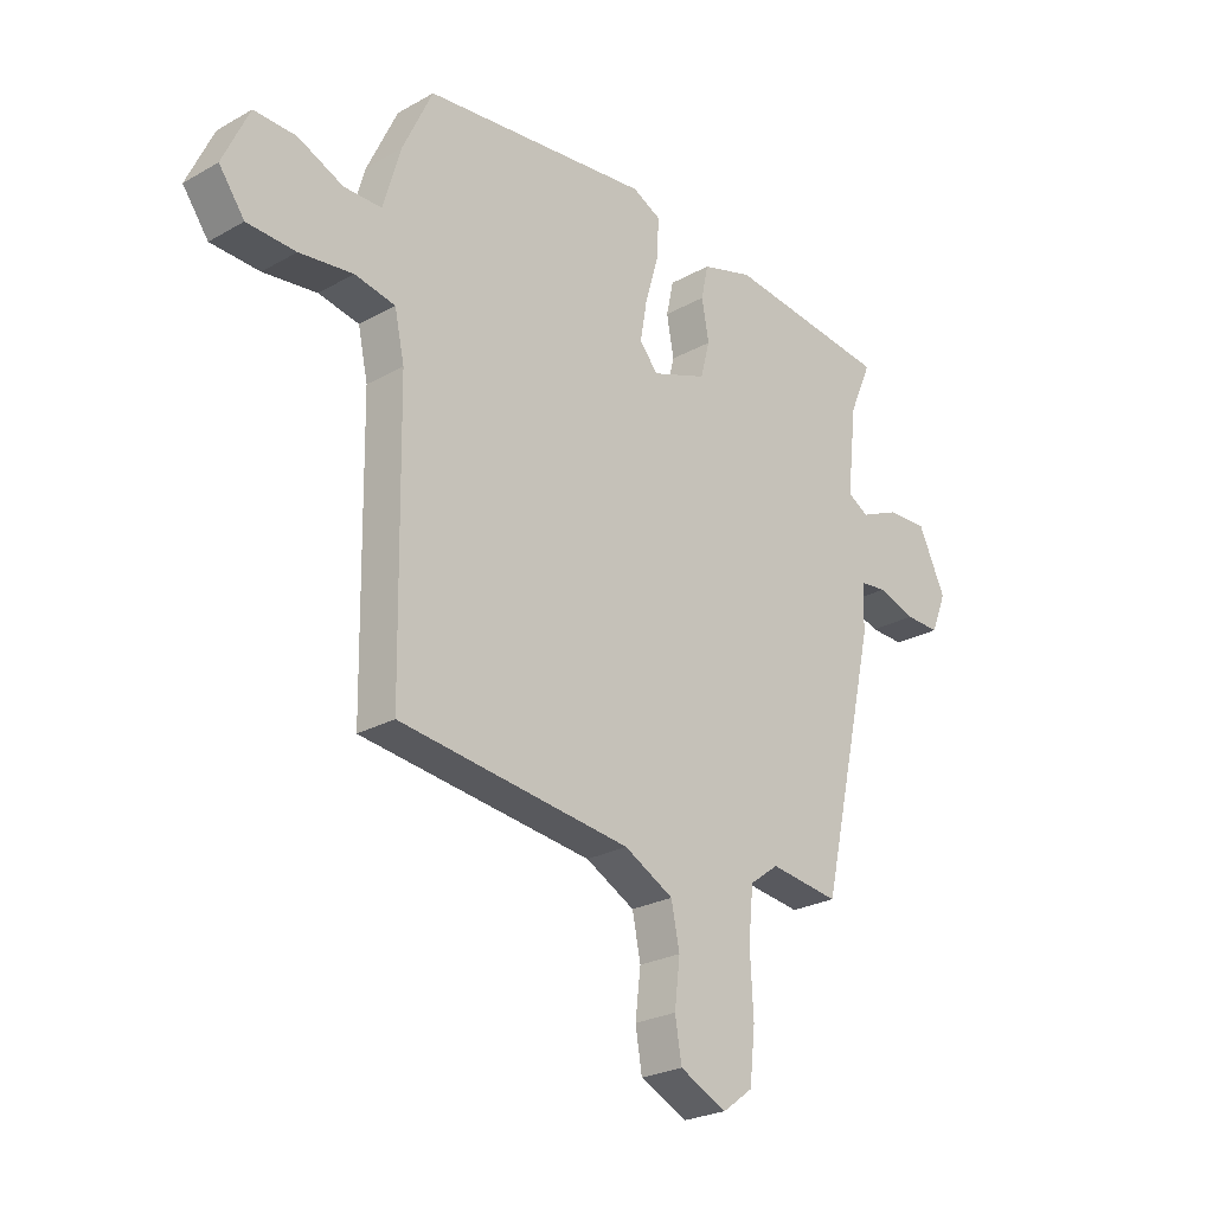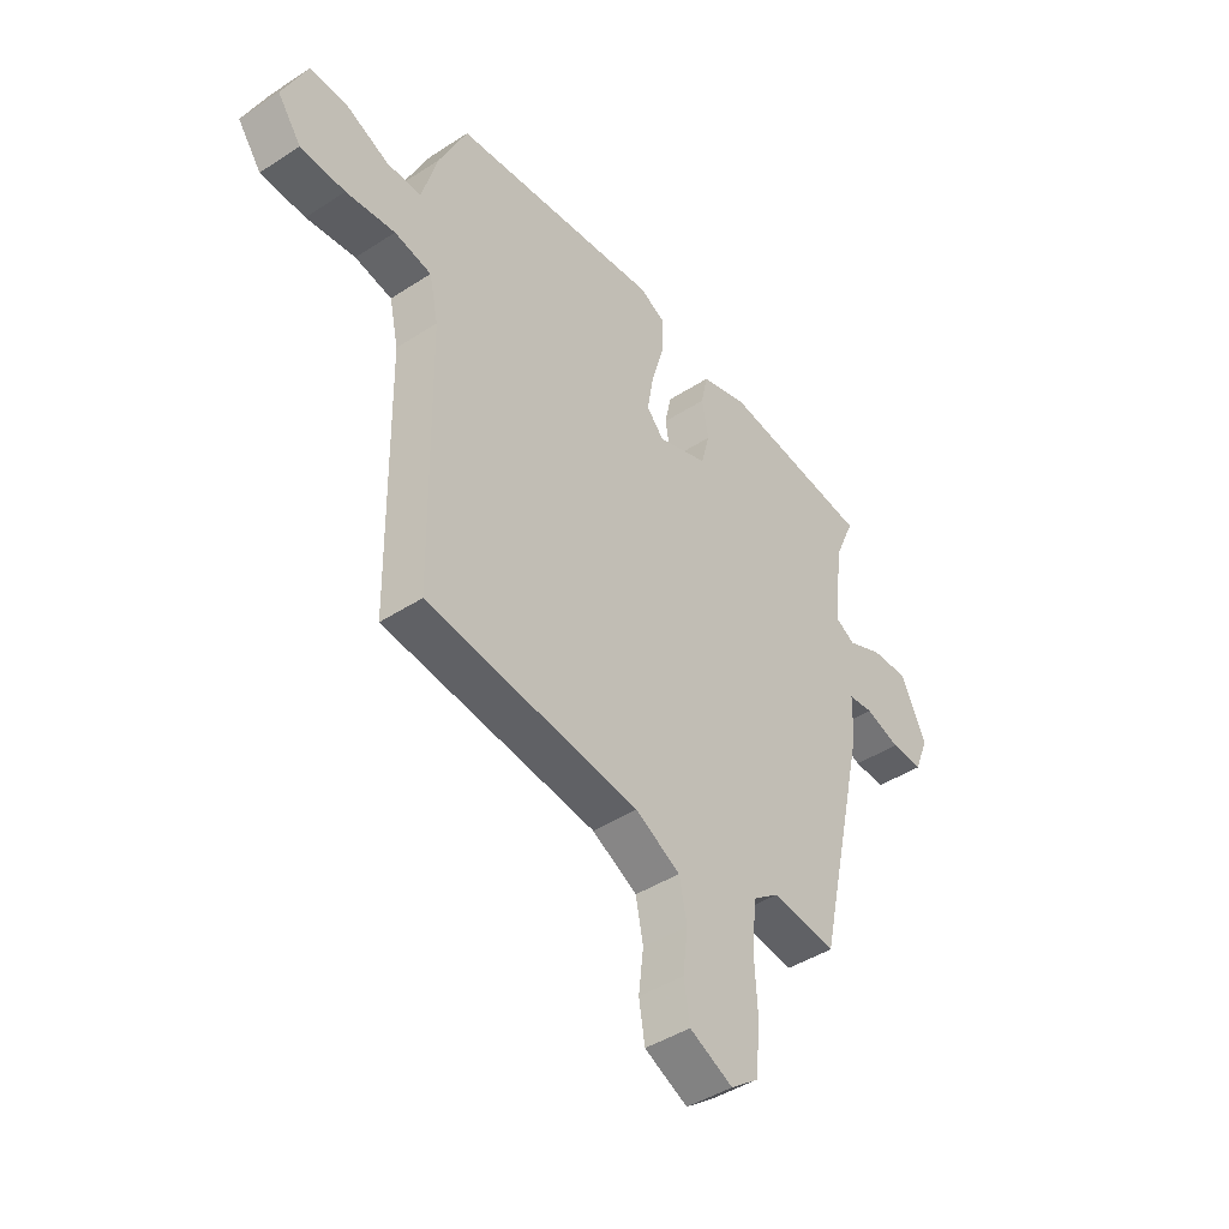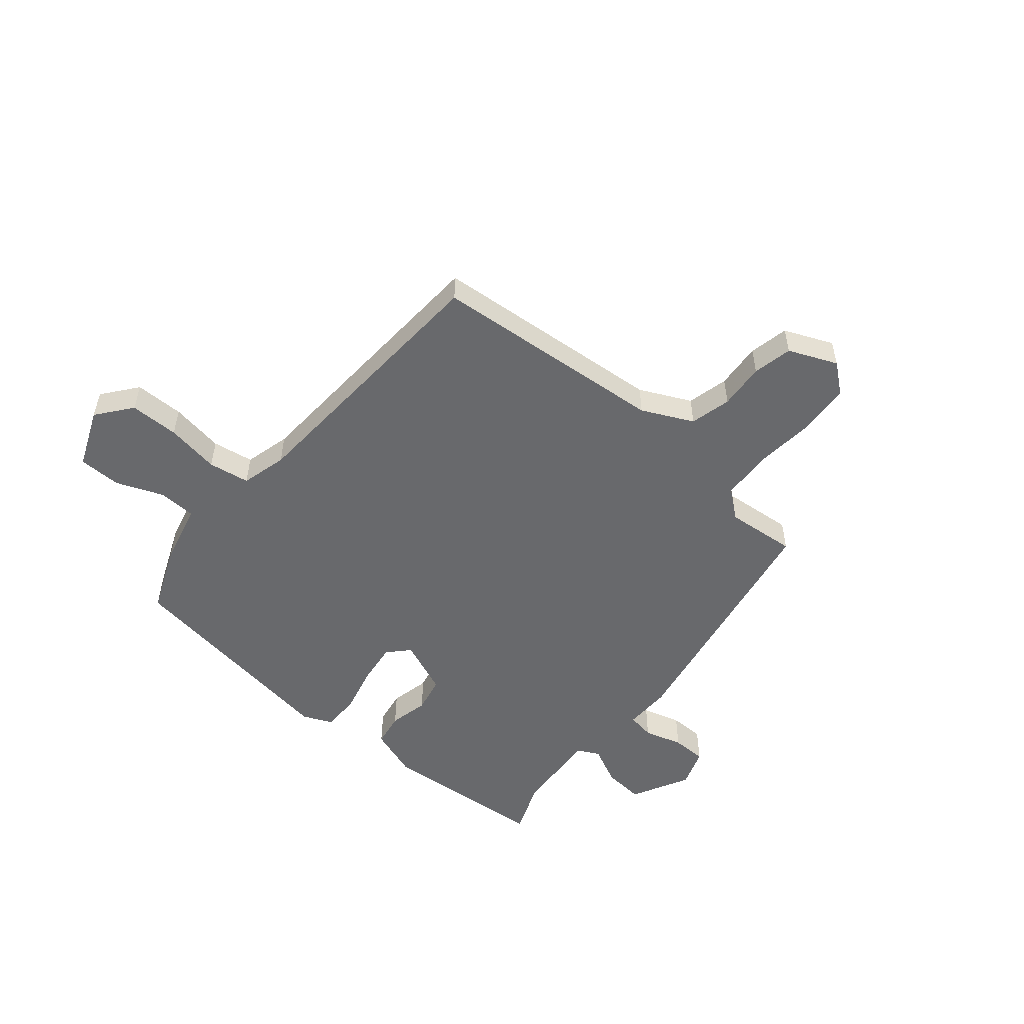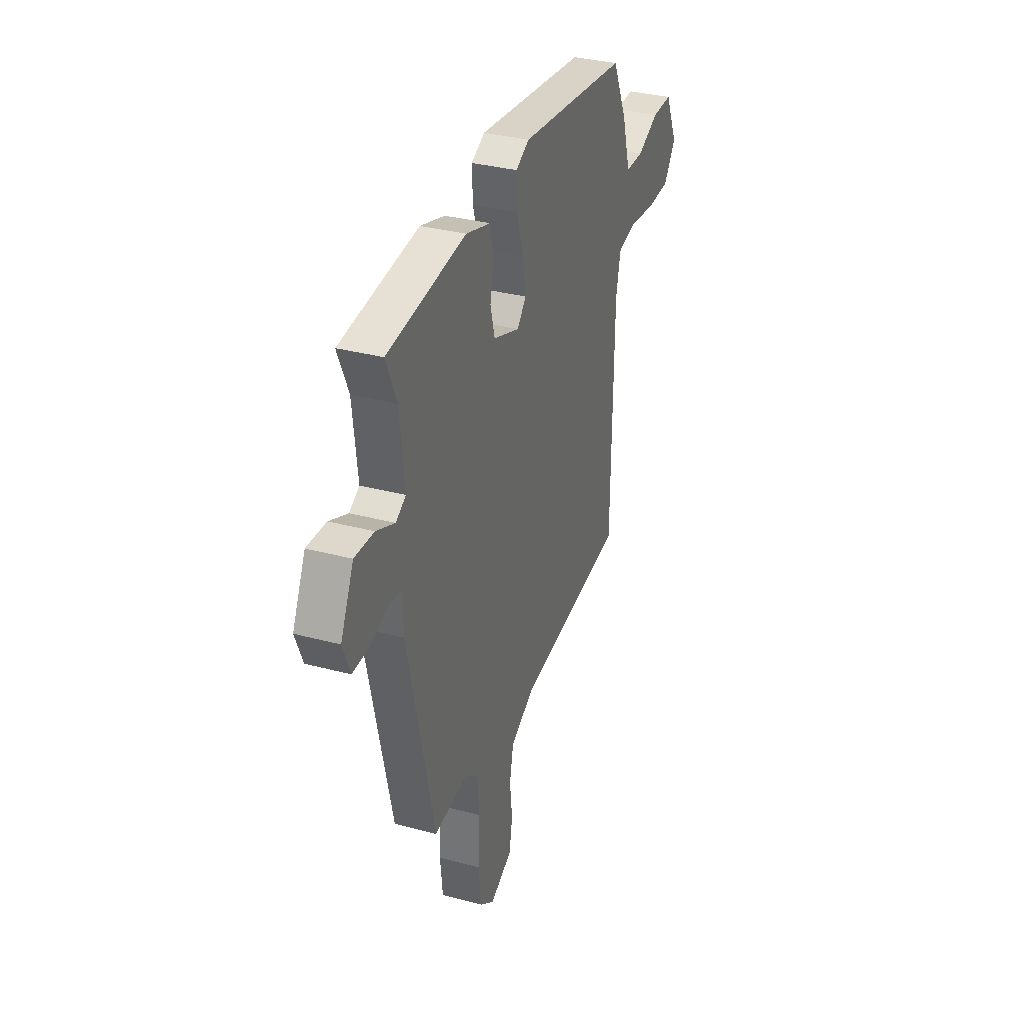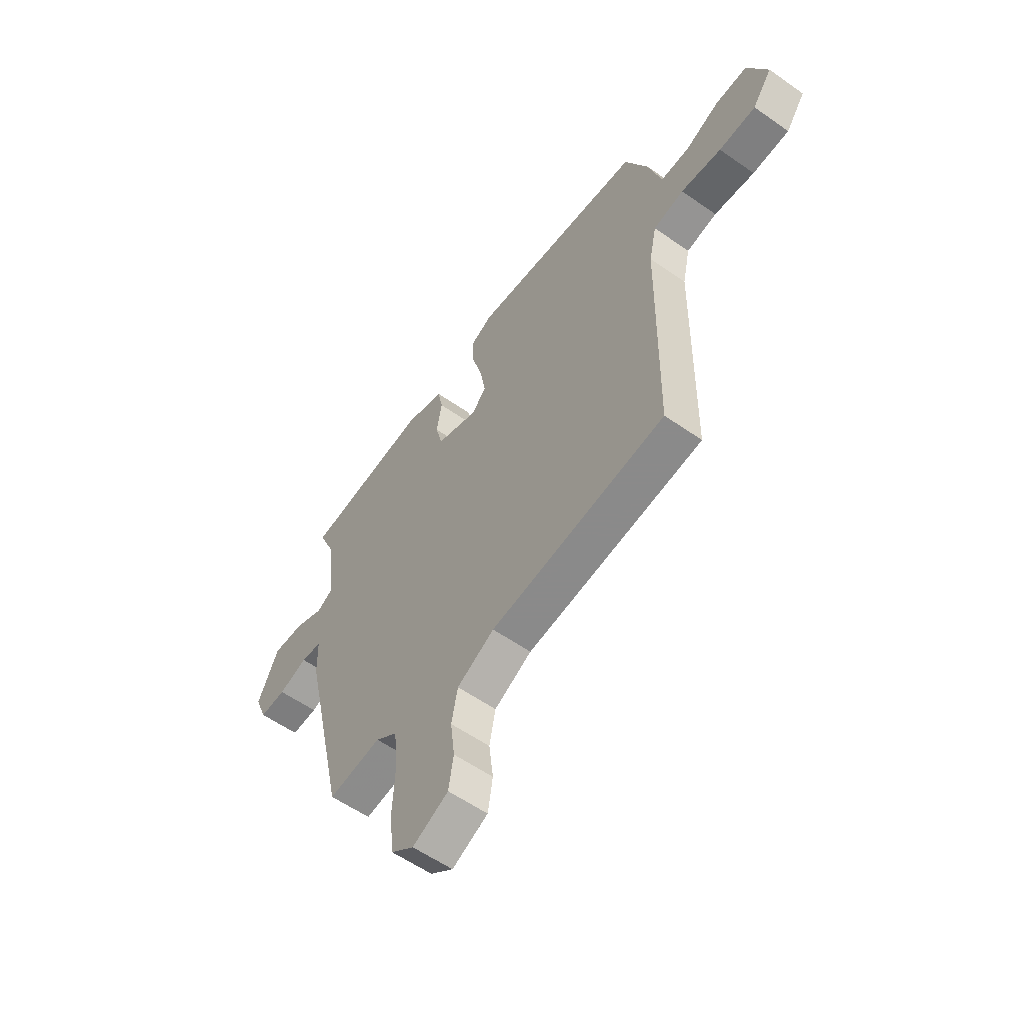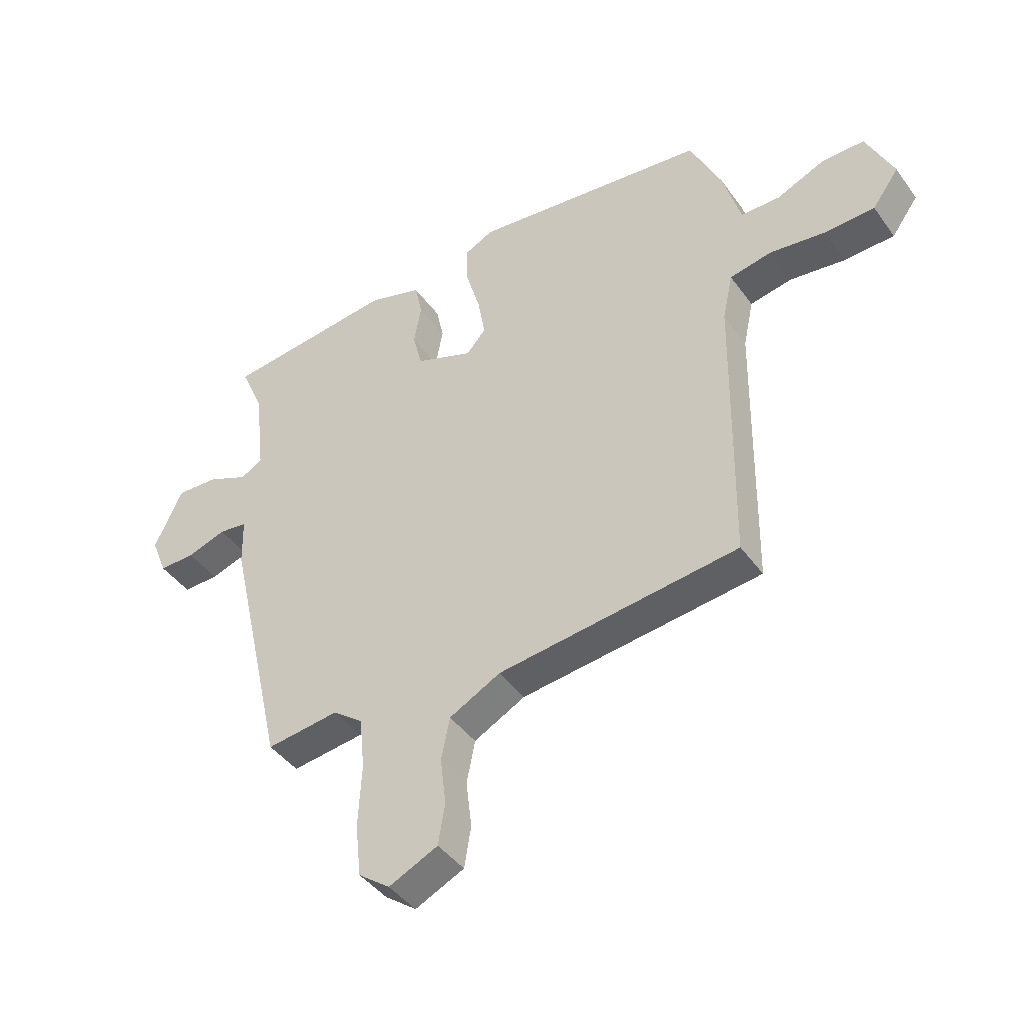
<metadata>
{"format":"obj","ext":"obj","renderer":"f3d","projection":"perspective","resolution":1024,"background":"white","views":[{"elev":-24.9,"azim":132.5,"up":"+Z"},{"elev":-43.3,"azim":127.6,"up":"+Z"},{"elev":-52.8,"azim":137.6,"up":"+Y"},{"elev":33.5,"azim":-69.9,"up":"+Z"},{"elev":-57.5,"azim":53.9,"up":"+Z"},{"elev":-42.6,"azim":32.8,"up":"+Z"}]}
</metadata>
<code>
v 0.499 0.07 -0.465
v 0.075 0.07 -0.518
v -0.015 0.07 -0.566
v -0.03 0.07 -0.641
v -0.02 0.07 -0.724
v -0.032 0.07 -0.796
v -0.118 0.07 -0.837
v -0.173 0.07 -0.796
v -0.183 0.07 -0.703
v -0.177 0.07 -0.593
v -0.186 0.07 -0.501
v -0.239 0.07 -0.462
v -0.366 0.07 -0.479
v -0.469 0.07 -0.025
v -0.471 0.07 0.06
v -0.521 0.07 0.066
v -0.59 0.07 0.043
v -0.653 0.07 0.041
v -0.681 0.07 0.111
v -0.631 0.07 0.217
v -0.557 0.07 0.214
v -0.486 0.07 0.183
v -0.447 0.07 0.205
v -0.465 0.07 0.362
v -0.506 0.07 0.456
v -0.206 0.07 0.493
v -0.112 0.07 0.465
v -0.099 0.07 0.404
v -0.112 0.07 0.332
v -0.095 0.07 0.267
v 0.006 0.07 0.23
v 0.04 0.07 0.269
v 0.027 0.07 0.344
v 0.002 0.07 0.43
v -0.001 0.07 0.499
v 0.051 0.07 0.525
v 0.468 0.07 0.48
v 0.523 0.07 0.362
v 0.555 0.07 0.252
v 0.624 0.07 0.252
v 0.707 0.07 0.289
v 0.784 0.07 0.291
v 0.832 0.07 0.187
v 0.785 0.07 0.122
v 0.696 0.07 0.118
v 0.598 0.07 0.13
v 0.524 0.07 0.115
v 0.506 0.07 0.031
v 0.499 0 -0.465
v 0.075 0 -0.518
v -0.015 0 -0.566
v -0.03 0 -0.641
v -0.02 0 -0.724
v -0.032 0 -0.796
v -0.118 0 -0.837
v -0.173 0 -0.796
v -0.183 0 -0.703
v -0.177 0 -0.593
v -0.186 0 -0.501
v -0.239 0 -0.462
v -0.366 0 -0.479
v -0.469 0 -0.025
v -0.471 0 0.06
v -0.521 0 0.066
v -0.59 0 0.043
v -0.653 0 0.041
v -0.681 0 0.111
v -0.631 0 0.217
v -0.557 0 0.214
v -0.486 0 0.183
v -0.447 0 0.205
v -0.465 0 0.362
v -0.506 0 0.456
v -0.206 0 0.493
v -0.112 0 0.465
v -0.099 0 0.404
v -0.112 0 0.332
v -0.095 0 0.267
v 0.006 0 0.23
v 0.04 0 0.269
v 0.027 0 0.344
v 0.002 0 0.43
v -0.001 0 0.499
v 0.051 0 0.525
v 0.468 0 0.48
v 0.523 0 0.362
v 0.555 0 0.252
v 0.624 0 0.252
v 0.707 0 0.289
v 0.784 0 0.291
v 0.832 0 0.187
v 0.785 0 0.122
v 0.696 0 0.118
v 0.598 0 0.13
v 0.524 0 0.115
v 0.506 0 0.031
f 44 45 46
f 43 44 46
f 42 43 46
f 41 42 46
f 40 41 46
f 39 40 46 47
f 38 39 47
f 37 38 47
f 36 37 47
f 35 36 47
f 34 35 47
f 33 34 47
f 32 33 47 48
f 27 28 29
f 26 27 29
f 25 26 29
f 24 25 29
f 23 24 29 30
f 22 23 30 31
f 20 21 22
f 19 20 22
f 18 19 22
f 17 18 22
f 16 17 22
f 15 16 22 31
f 14 15 31
f 13 14 31
f 12 13 31
f 8 9 10
f 7 8 10
f 6 7 10
f 5 6 10
f 4 5 10
f 3 4 10 11
f 31 32 48
f 12 31 48
f 11 12 48
f 3 11 48
f 2 3 48
f 1 2 48
f 94 93 92
f 94 92 91
f 94 91 90
f 94 90 89
f 94 89 88
f 95 94 88 87
f 95 87 86
f 95 86 85
f 95 85 84
f 95 84 83
f 95 83 82
f 95 82 81
f 96 95 81 80
f 77 76 75
f 77 75 74
f 77 74 73
f 77 73 72
f 78 77 72 71
f 79 78 71 70
f 70 69 68
f 70 68 67
f 70 67 66
f 70 66 65
f 70 65 64
f 79 70 64 63
f 79 63 62
f 79 62 61
f 79 61 60
f 58 57 56
f 58 56 55
f 58 55 54
f 58 54 53
f 58 53 52
f 59 58 52 51
f 96 80 79
f 96 79 60
f 96 60 59
f 96 59 51
f 96 51 50
f 96 50 49
f 1 49 50 2
f 2 50 51 3
f 3 51 52 4
f 4 52 53 5
f 5 53 54 6
f 6 54 55 7
f 7 55 56 8
f 8 56 57 9
f 9 57 58 10
f 10 58 59 11
f 11 59 60 12
f 12 60 61 13
f 13 61 62 14
f 14 62 63 15
f 15 63 64 16
f 16 64 65 17
f 17 65 66 18
f 18 66 67 19
f 19 67 68 20
f 20 68 69 21
f 21 69 70 22
f 22 70 71 23
f 23 71 72 24
f 24 72 73 25
f 25 73 74 26
f 26 74 75 27
f 27 75 76 28
f 28 76 77 29
f 29 77 78 30
f 30 78 79 31
f 31 79 80 32
f 32 80 81 33
f 33 81 82 34
f 34 82 83 35
f 35 83 84 36
f 36 84 85 37
f 37 85 86 38
f 38 86 87 39
f 39 87 88 40
f 40 88 89 41
f 41 89 90 42
f 42 90 91 43
f 43 91 92 44
f 44 92 93 45
f 45 93 94 46
f 46 94 95 47
f 47 95 96 48
f 48 96 49 1

</code>
